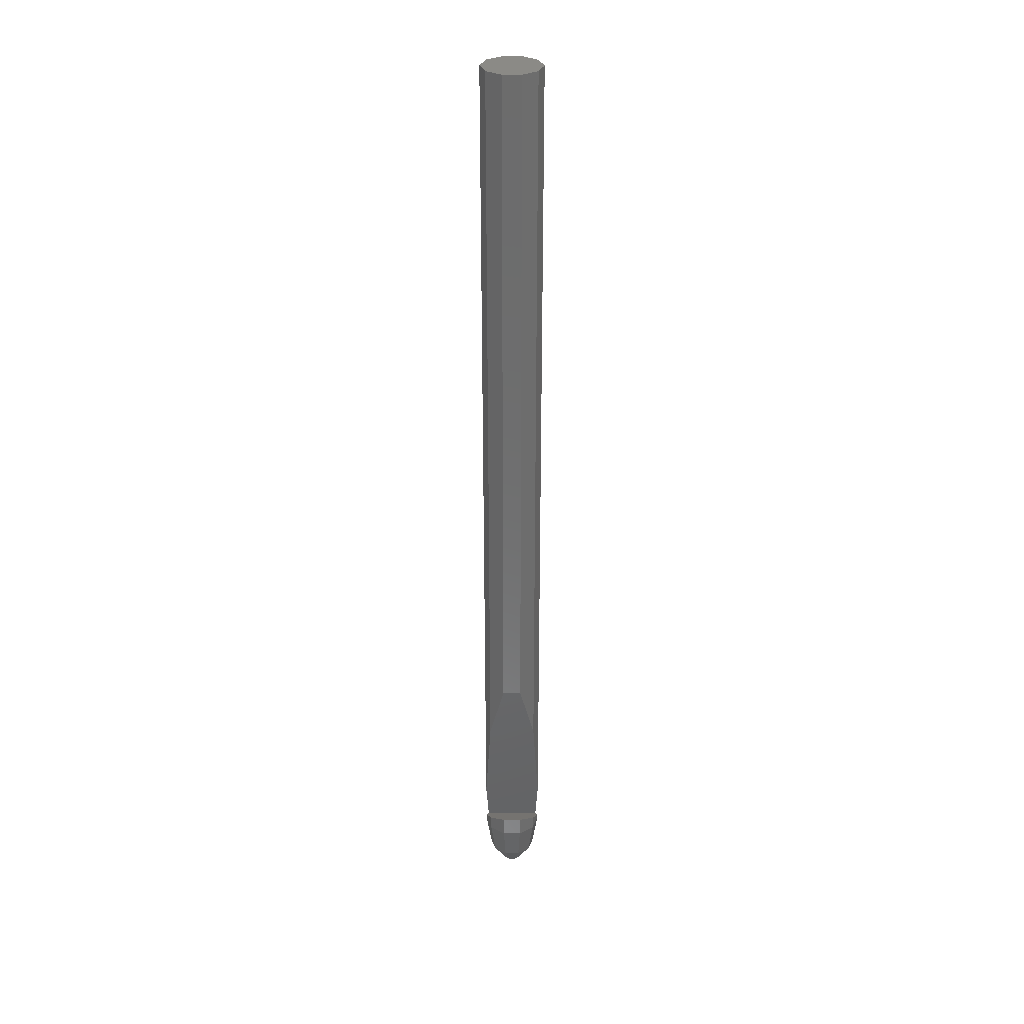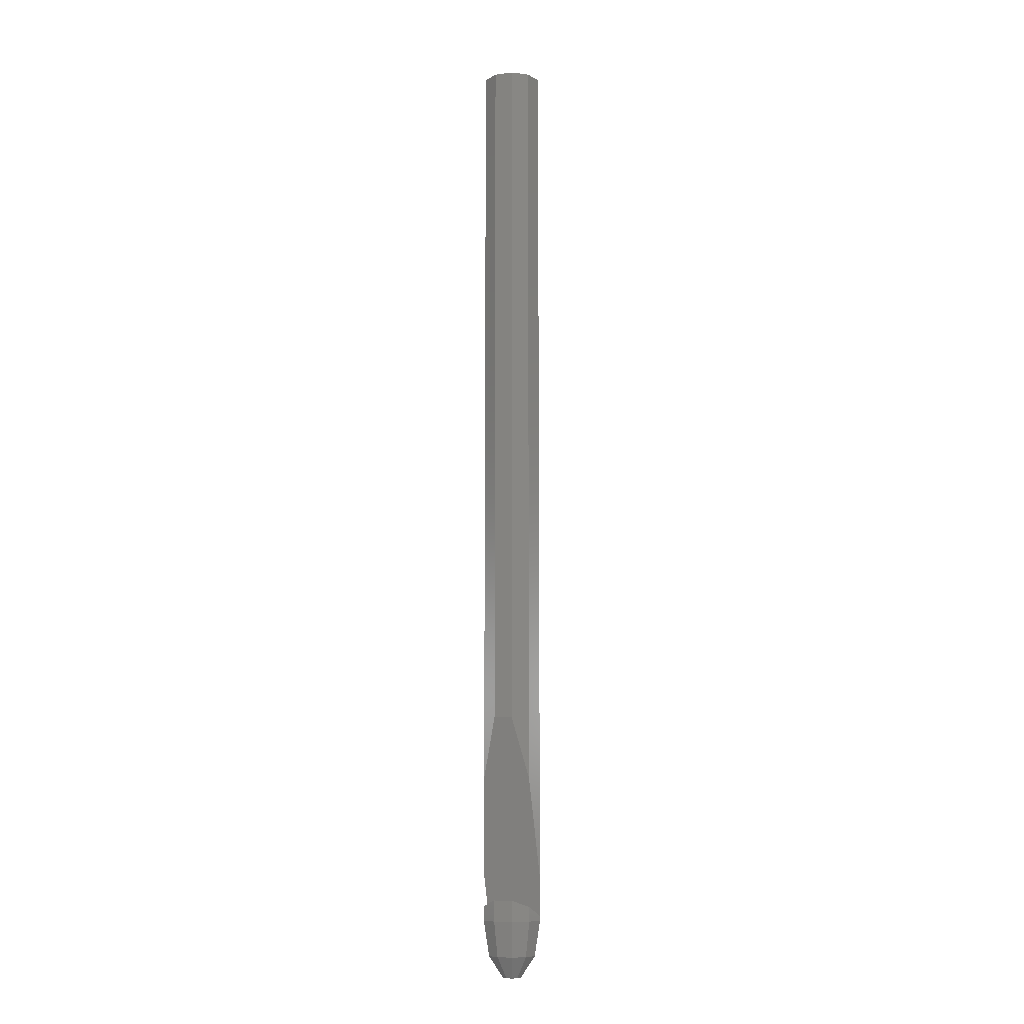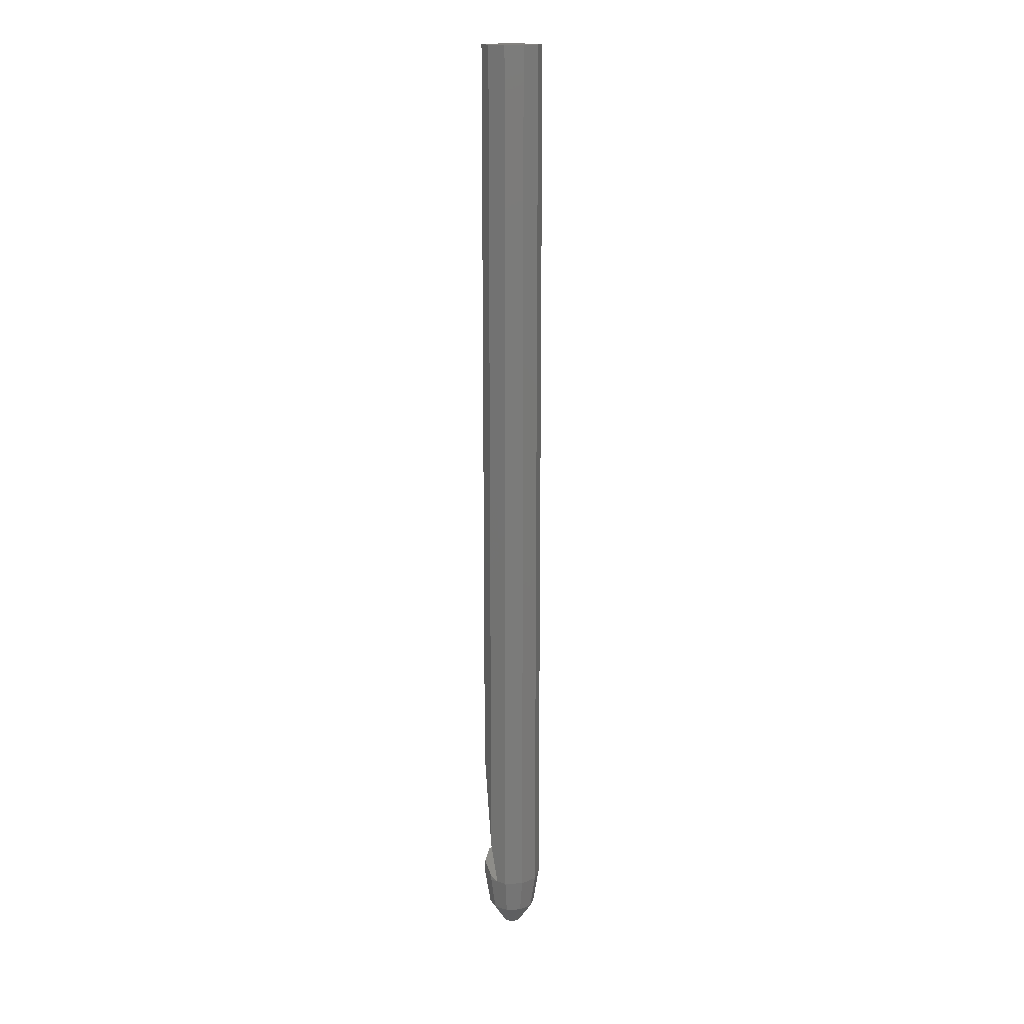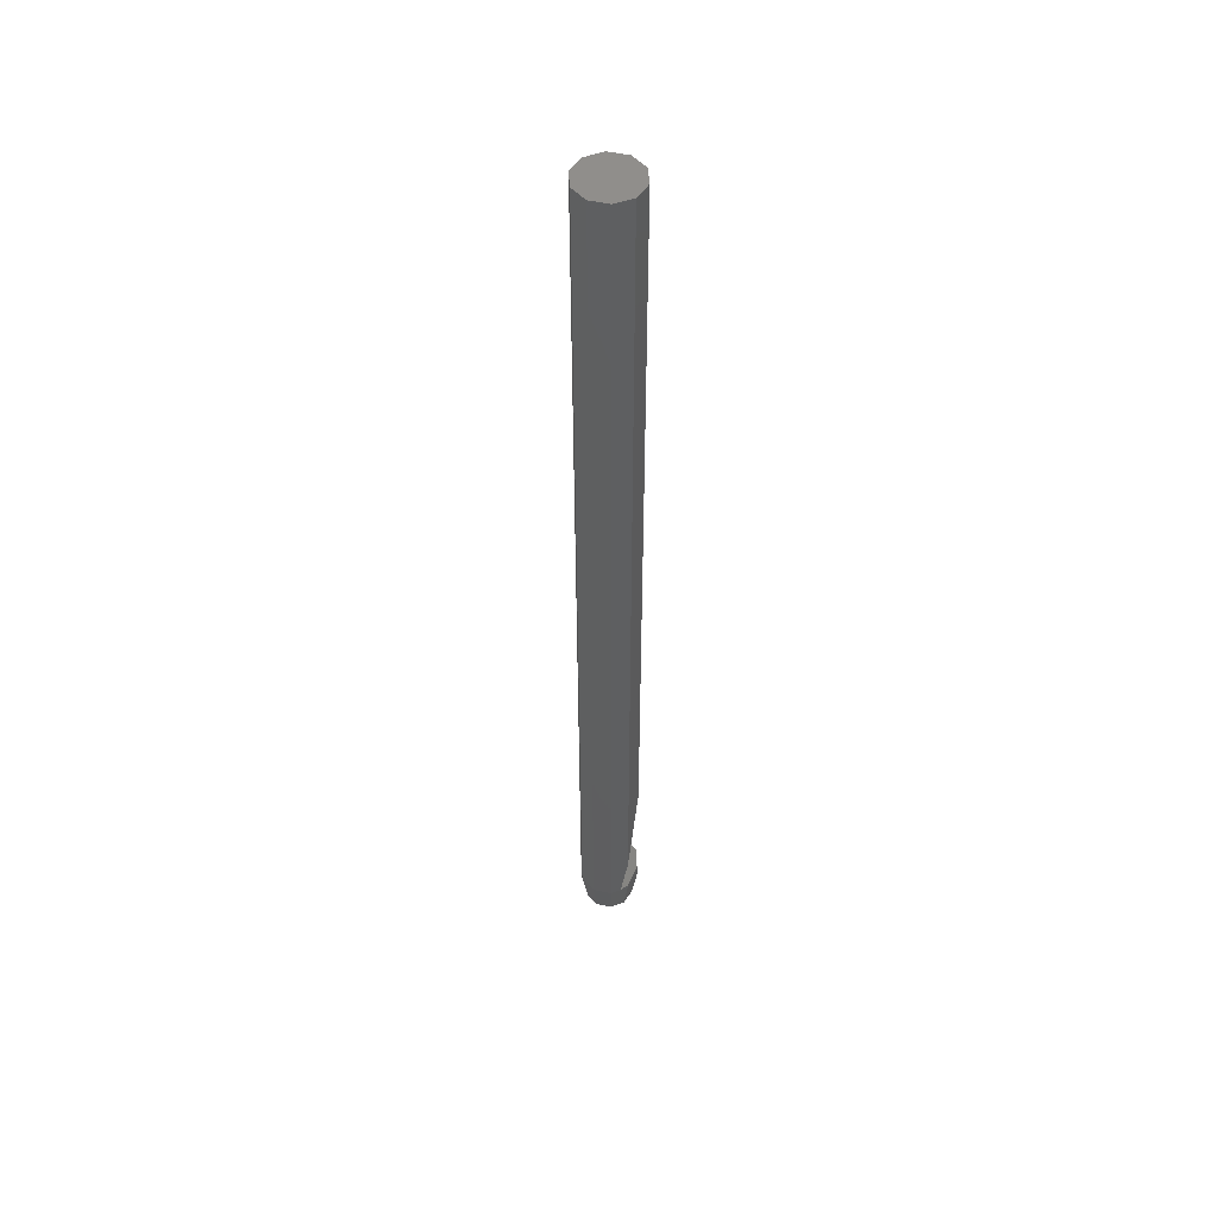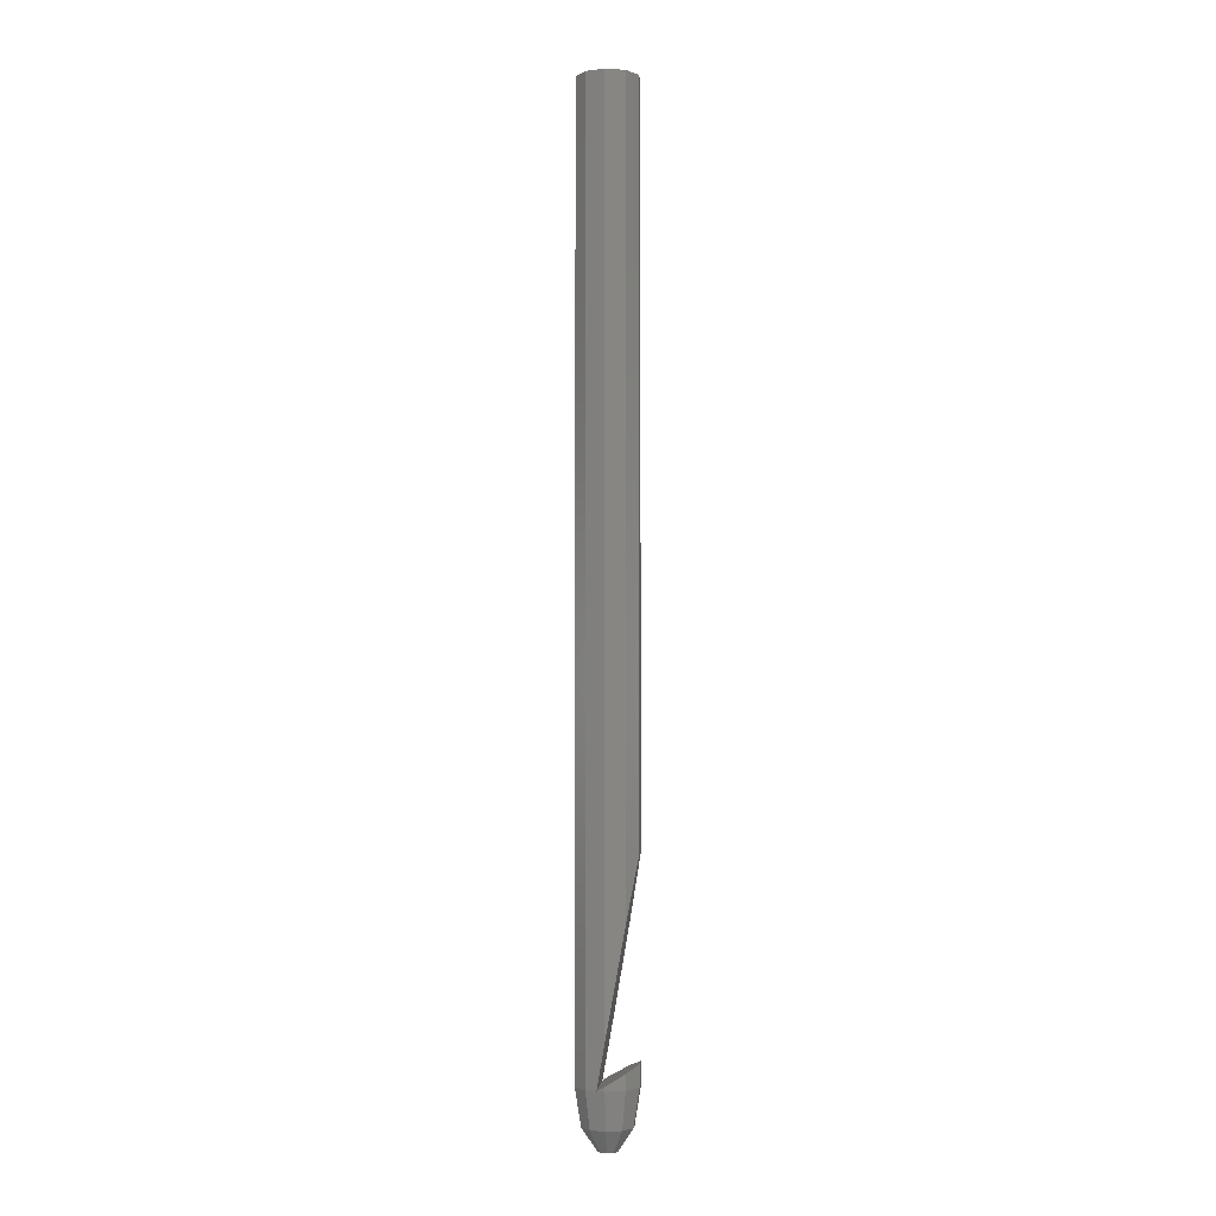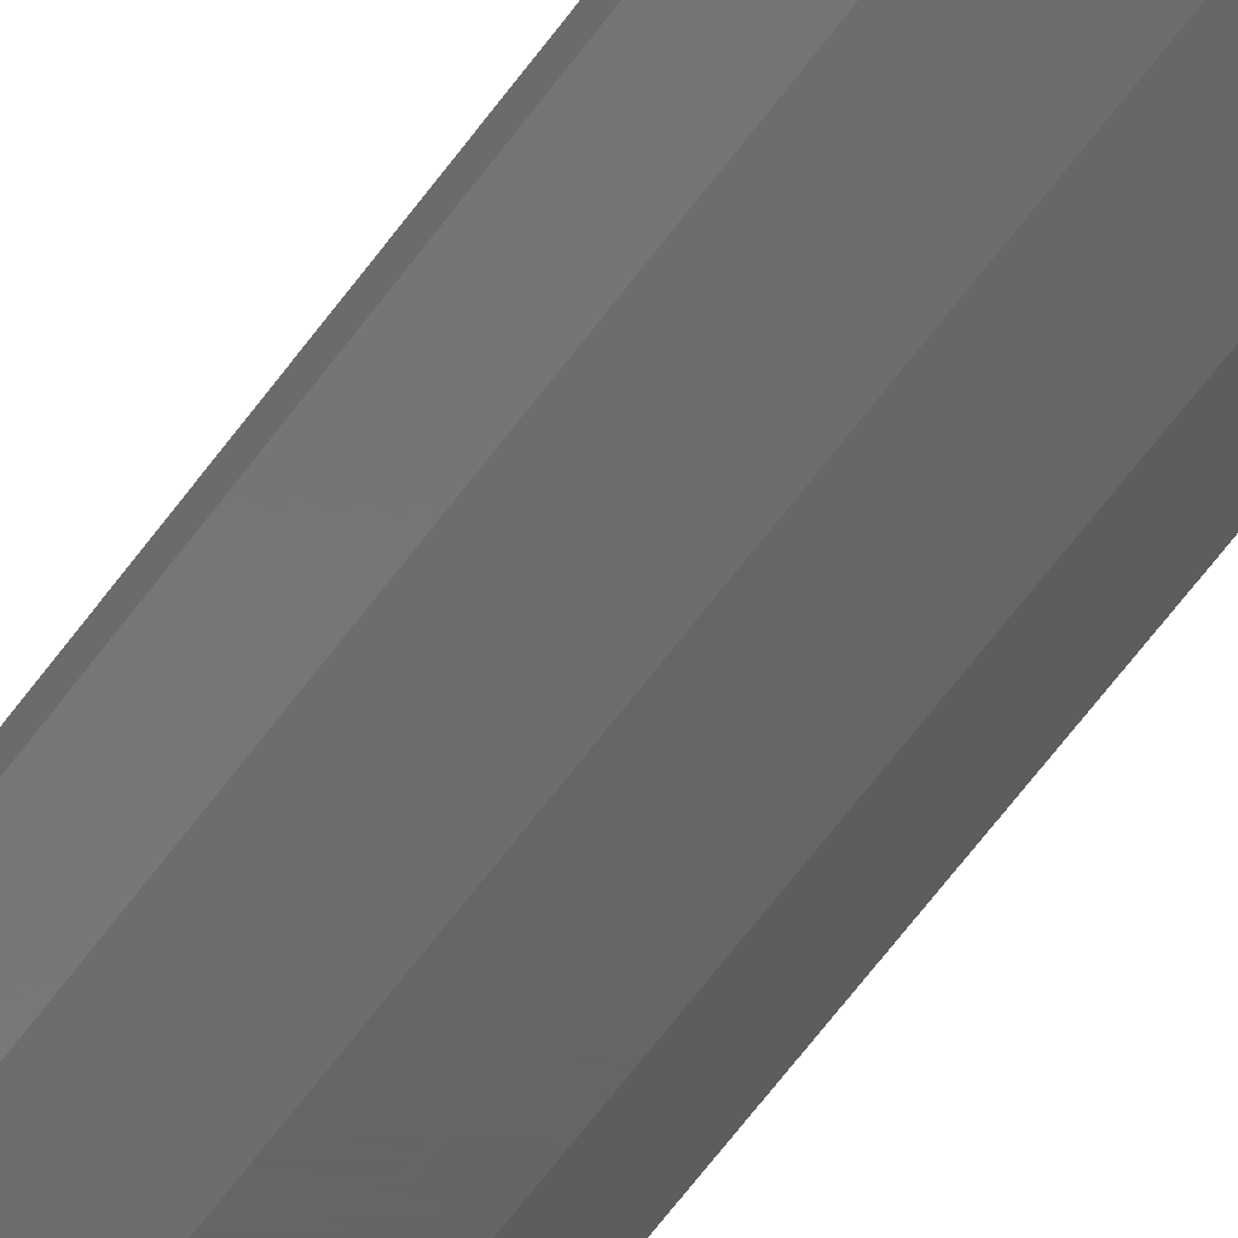
<metadata>
{"format":"stl","ext":"stl","renderer":"f3d","projection":"perspective","resolution":1024,"background":"white","views":[{"elev":31.1,"azim":0.3,"up":"+Y"},{"elev":-9.3,"azim":18.7,"up":"+Y"},{"elev":16.3,"azim":140.0,"up":"+Y"},{"elev":49.9,"azim":-130.0,"up":"+Y"},{"elev":-2.9,"azim":-84.8,"up":"+Y"},{"elev":-46.1,"azim":149.5,"up":"+Z"}]}
</metadata>
<code>
# stl→obj: 56 verts, 112 faces
v -3.05 45.75 -1.016e-14
v -2.467 45.75 1.793
v -2.467 45.75 -1.793
v -0.9425 45.75 2.901
v 0.9425 45.75 2.901
v 2.467 45.75 1.793
v 3.05 45.75 -1.016e-14
v 2.467 45.75 -1.793
v 0.9425 45.75 -2.901
v -0.9425 45.75 -2.901
v -2.467 -31.26 1.793
v -3.05 -41.43 1.267e-14
v -2.467 -44.27 1.793
v -3.05 -45.75 1.016e-14
v -2.467 -45.75 1.793
v -3.05 -45.31 1.088e-14
v -2.802 -45.75 -0.7625
v -2.467 -45.75 -1.793
v -3.05 -41.43 5.722e-15
v -3.05 -45.31 9.239e-15
v -0.9425 -45.75 -2.901
v 0.9425 -45.75 -2.901
v 2.467 -45.75 -1.793
v 2.802 -45.75 -0.7625
v 3.05 -41.43 9.198e-15
v 2.467 -31.26 1.793
v 0.9425 -24.98 2.901
v -0.9425 -24.98 2.901
v -0.9425 -43.63 2.901
v 0.9425 -43.63 2.901
v 2.467 -44.27 1.793
v 3.05 -45.31 1.006e-14
v -0.9425 -45.75 2.901
v -1.996 -49.34 1.45
v -0.7625 -49.34 2.347
v -2.467 -49.34 1.095e-14
v -1.996 -49.34 -1.45
v -0.7625 -49.34 -2.347
v 0.7625 -49.34 -2.347
v 1.996 -49.34 -1.45
v 3.05 -45.75 1.016e-14
v 2.467 -45.75 1.793
v 0.9425 -45.75 2.901
v 0.7625 -49.34 2.347
v -0.2912 -51.55 0.8964
v -0.7625 -51.55 0.554
v 0.2912 -51.55 0.8964
v -0.9425 -51.55 1.145e-14
v -0.7625 -51.55 -0.554
v -0.2912 -51.55 -0.8964
v 0.2912 -51.55 -0.8964
v 2.467 -49.34 1.095e-14
v 0.7625 -51.55 -0.554
v 1.996 -49.34 1.45
v 0.7625 -51.55 0.554
v 0.9425 -51.55 1.145e-14
f 1 2 3
f 3 2 4
f 3 4 5
f 3 5 6
f 3 6 7
f 3 7 8
f 3 8 9
f 3 9 10
f 11 2 12
f 13 14 15
f 1 14 16
f 1 16 12
f 1 12 2
f 16 14 13
f 17 3 18
f 1 3 19
f 1 19 14
f 19 20 14
f 14 17 18
f 19 3 17
f 17 14 20
f 3 10 18
f 18 10 21
f 10 9 21
f 21 9 22
f 9 8 22
f 22 8 23
f 23 8 7
f 24 23 25
f 25 23 7
f 7 6 26
f 25 7 26
f 6 5 27
f 26 6 27
f 5 4 28
f 27 5 28
f 4 2 11
f 28 4 11
f 26 17 25
f 25 17 24
f 27 17 26
f 28 17 27
f 11 17 28
f 12 17 11
f 19 17 12
f 19 12 16
f 20 19 16
f 20 16 17
f 17 16 13
f 17 13 29
f 17 29 30
f 17 30 31
f 17 31 32
f 17 32 24
f 29 13 15
f 33 29 15
f 15 14 34
f 33 15 35
f 35 15 34
f 34 14 36
f 36 14 18
f 36 18 37
f 37 18 21
f 38 37 21
f 21 22 38
f 38 22 39
f 23 39 22
f 40 39 23
f 24 40 23
f 41 40 24
f 41 24 32
f 32 31 42
f 41 32 42
f 31 30 43
f 42 31 43
f 30 29 33
f 43 30 33
f 43 33 35
f 44 43 35
f 35 34 45
f 45 34 46
f 34 36 46
f 44 35 45
f 47 44 45
f 46 36 48
f 48 36 37
f 48 37 49
f 49 37 38
f 49 38 50
f 38 39 50
f 50 39 51
f 40 51 39
f 52 40 41
f 53 51 40
f 52 53 40
f 42 52 41
f 42 43 54
f 42 54 52
f 43 44 54
f 44 55 54
f 44 47 55
f 46 48 49
f 51 46 50
f 50 46 49
f 53 46 51
f 56 46 53
f 55 46 56
f 47 46 55
f 45 46 47
f 56 53 52
f 54 56 52
f 54 55 56

</code>
